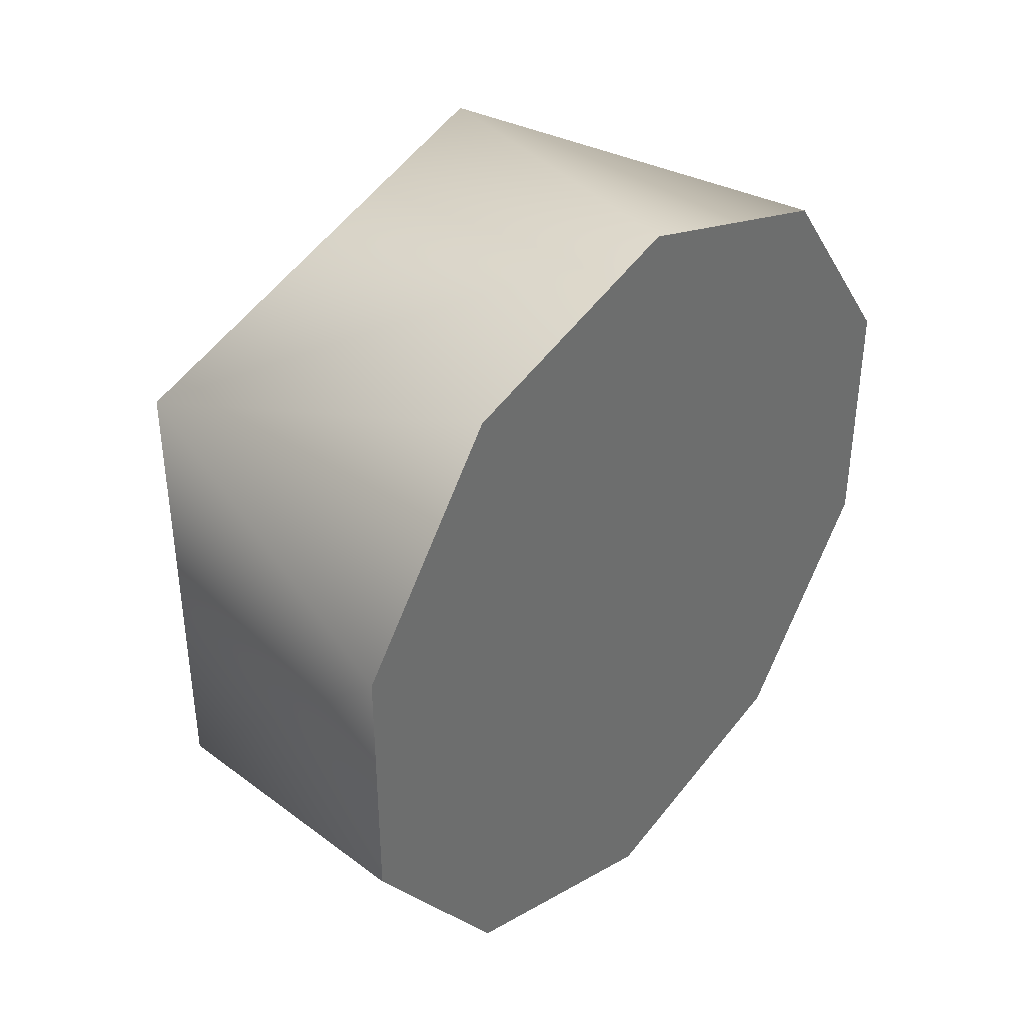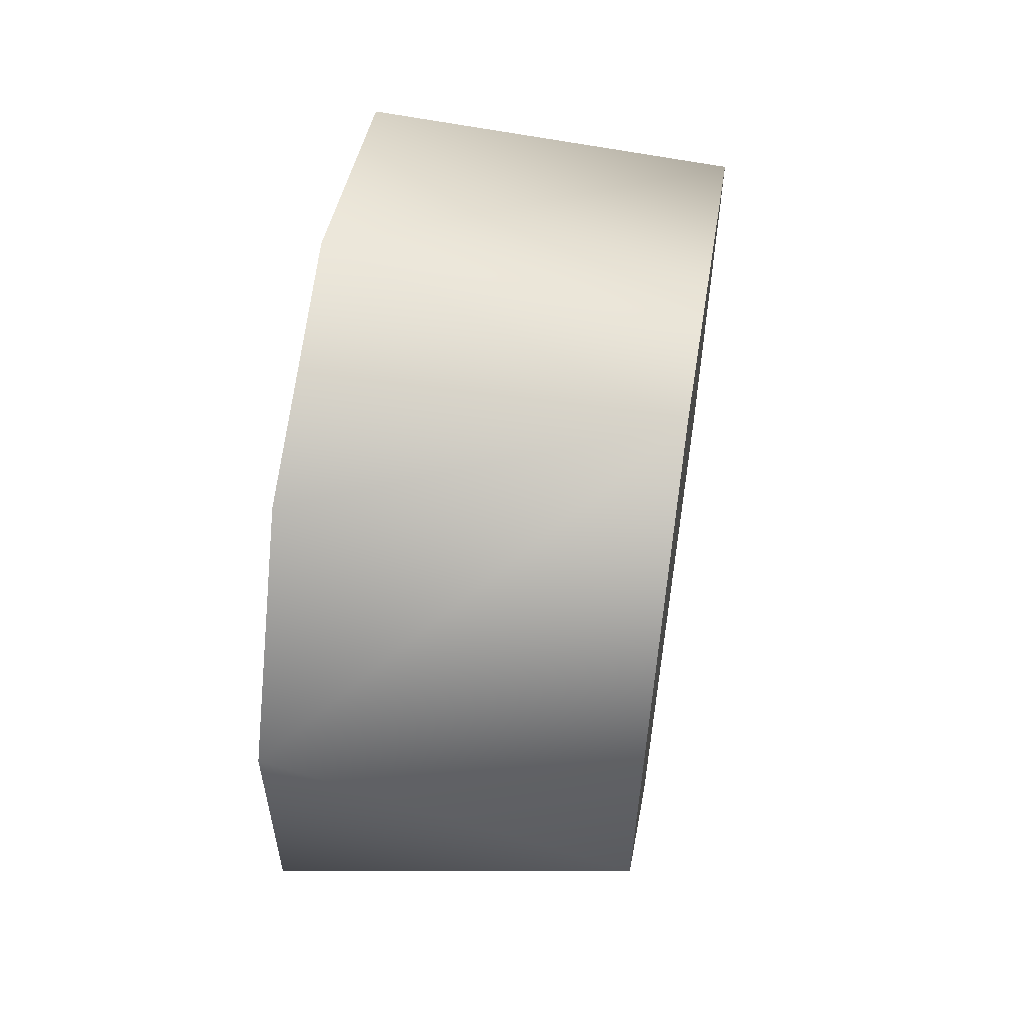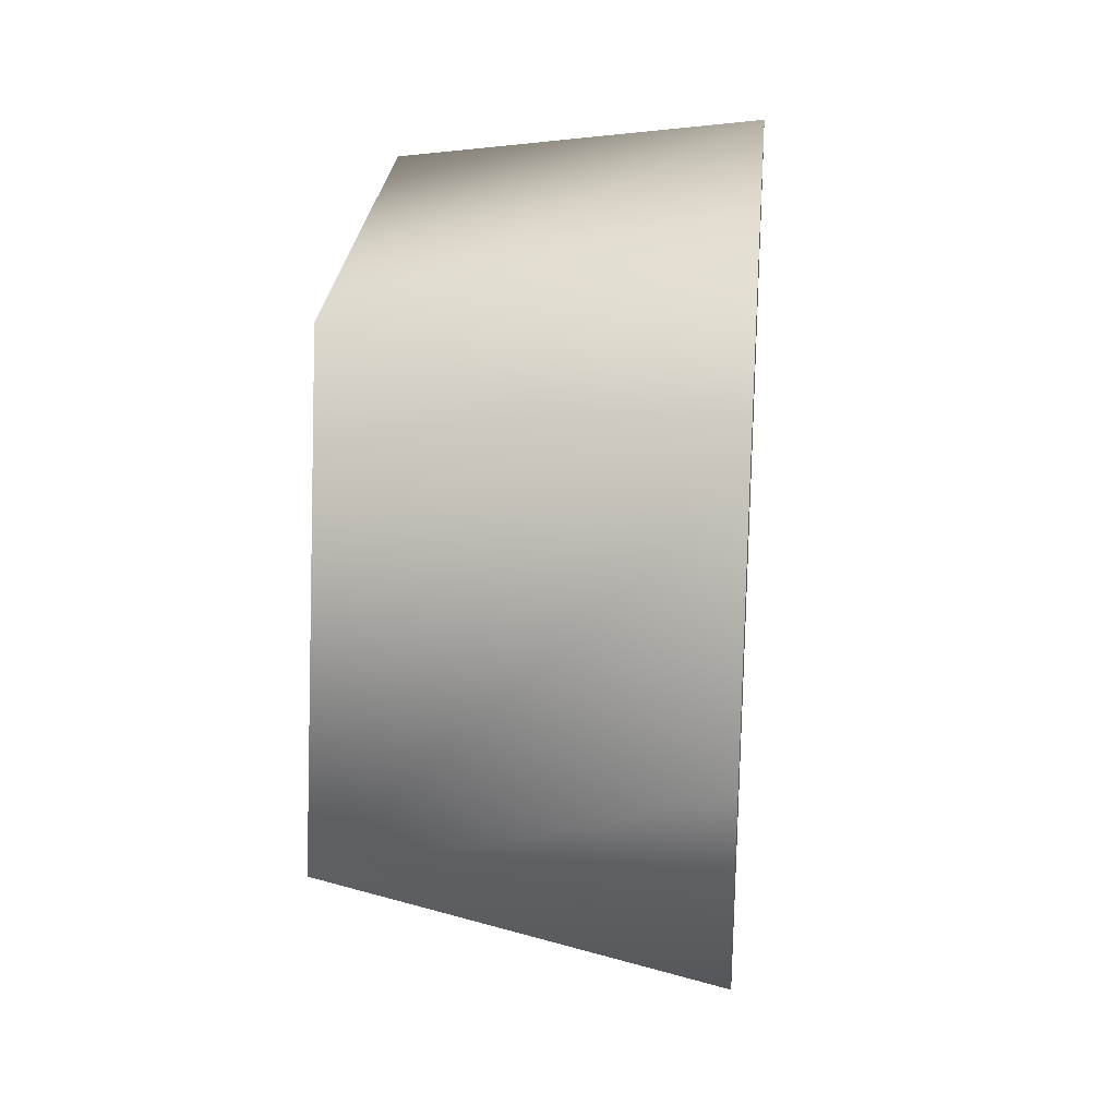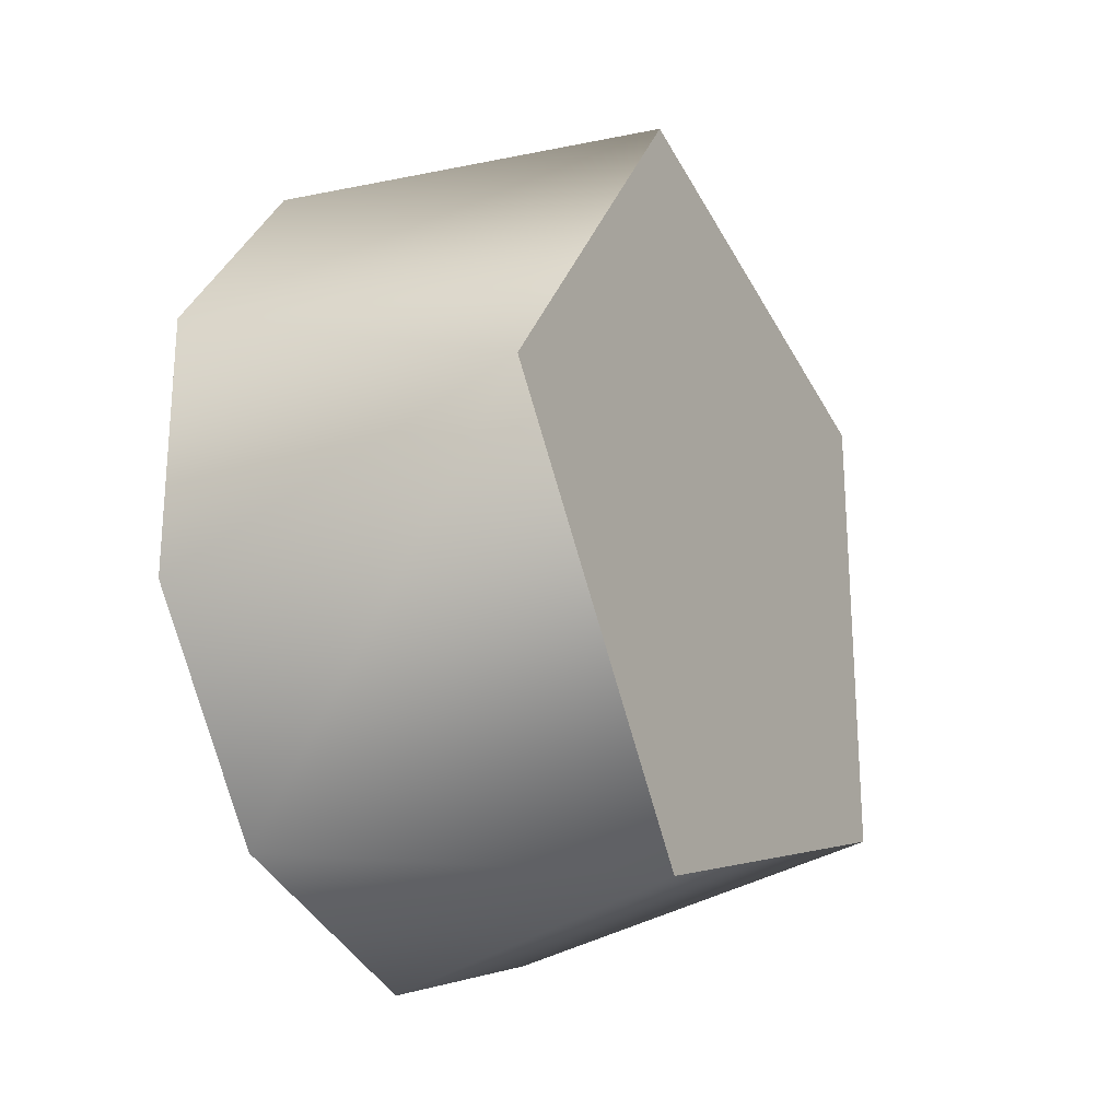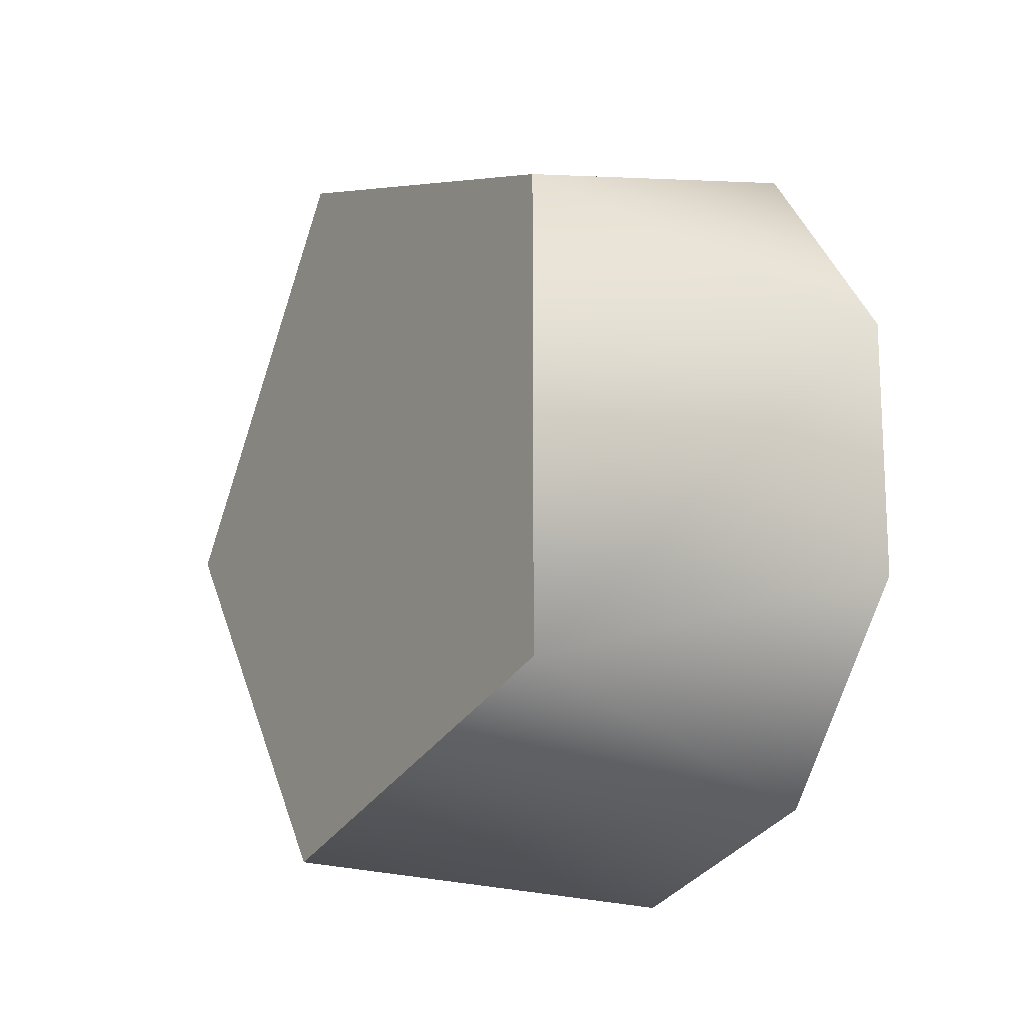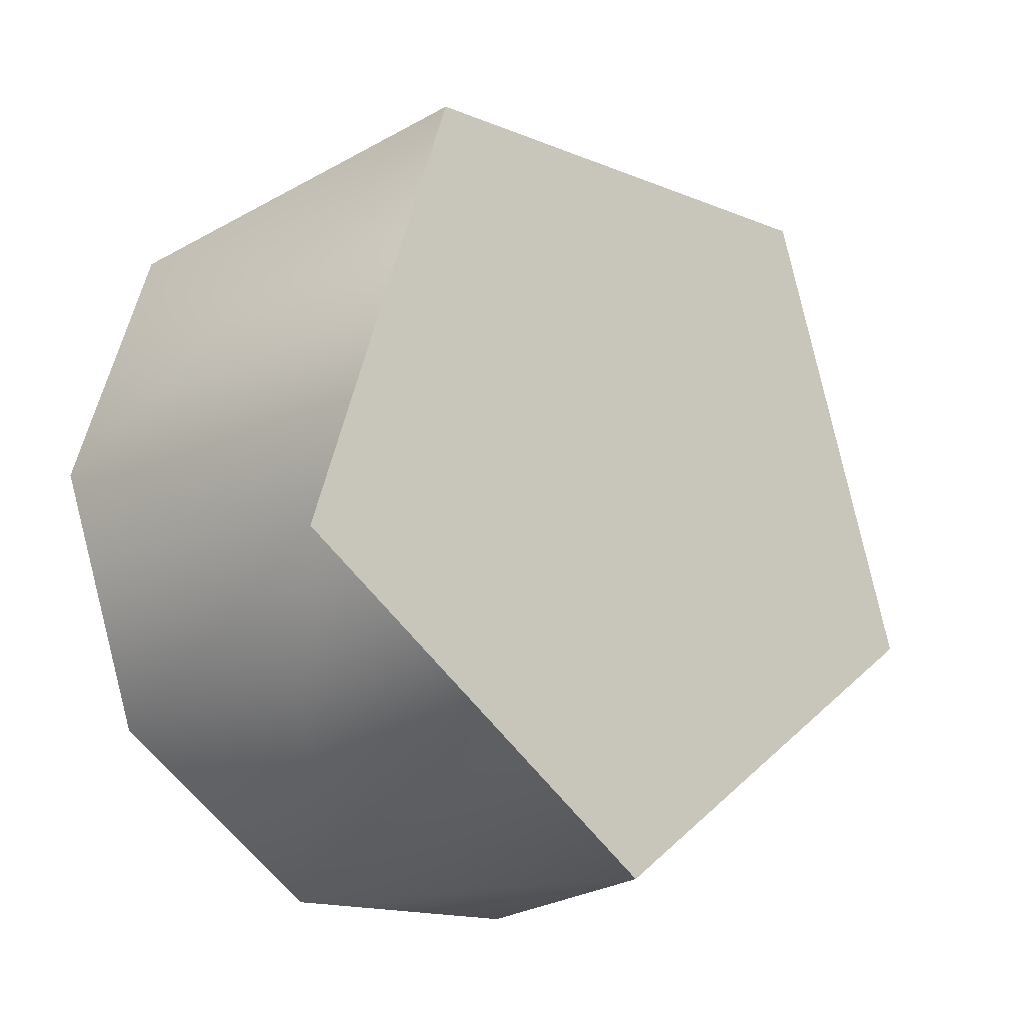
<metadata>
{"format":"obj","ext":"obj","renderer":"f3d","projection":"perspective","resolution":1024,"background":"white","views":[{"elev":38.2,"azim":-138.8,"up":"+Z"},{"elev":57.1,"azim":9.0,"up":"+Z"},{"elev":26.1,"azim":-175.0,"up":"+Y"},{"elev":-23.2,"azim":29.0,"up":"+Z"},{"elev":-15.2,"azim":147.7,"up":"+Z"},{"elev":-16.2,"azim":50.1,"up":"+Y"}]}
</metadata>
<code>
v -1.126 -0.3046 0.0454
v -1.126 -0.4692 0.2721
v -1.343 -0.3782 0.06933
v -1.343 -0.4692 0.1946
v -1.343 -0.4692 0.1946
v -1.126 -0.4692 0.2721
v -1.343 -0.4692 0.3495
v -1.126 -0.4692 0.2721
v -1.126 -0.3046 0.4987
v -1.343 -0.4692 0.3495
v -1.343 -0.3782 0.4748
v -1.343 -0.3782 0.4748
v -1.126 -0.3046 0.4987
v -1.343 -0.2309 0.5226
v -1.126 -0.3046 0.4987
v -1.126 -0.03812 0.4121
v -1.343 -0.2309 0.5226
v -1.343 -0.08363 0.4748
v -1.343 -0.08363 0.4748
v -1.126 -0.03812 0.4121
v -1.343 0.007397 0.3495
v -1.126 -0.03812 0.132
v -1.343 0.007397 0.1946
v -1.343 -0.08363 0.06933
v -1.126 -0.3046 0.0454
v -1.343 -0.2309 0.02147
v -1.343 -0.3782 0.06933
v -1.126 -0.03812 0.132
v -1.126 -0.03812 0.4121
v -1.126 -0.3046 0.0454
v -1.126 -0.3046 0.4987
v -1.126 -0.4692 0.2721
v -1.343 -0.2309 0.02147
v -1.343 -0.3782 0.06933
v -1.343 -0.08363 0.06933
v -1.343 -0.4692 0.1946
v -1.343 -0.4692 0.3495
v -1.343 -0.3782 0.4748
v -1.343 -0.2309 0.5226
v -1.343 -0.08363 0.4748
v -1.343 0.007397 0.3495
v -1.343 0.007397 0.1946
g group_15895216_140627862646336
f 1 2 3
f 3 2 4
f 5 6 7
f 8 9 10
f 10 9 11
f 12 13 14
f 15 16 17
f 17 16 18
f 19 20 21
f 20 22 21
f 21 22 23
f 23 22 24
f 22 25 24
f 24 25 26
f 26 25 27
f 28 29 30
f 29 31 30
f 31 32 30
f 33 34 35
f 34 36 35
f 36 37 35
f 37 38 35
f 38 39 35
f 39 40 35
f 40 41 35
f 41 42 35

</code>
